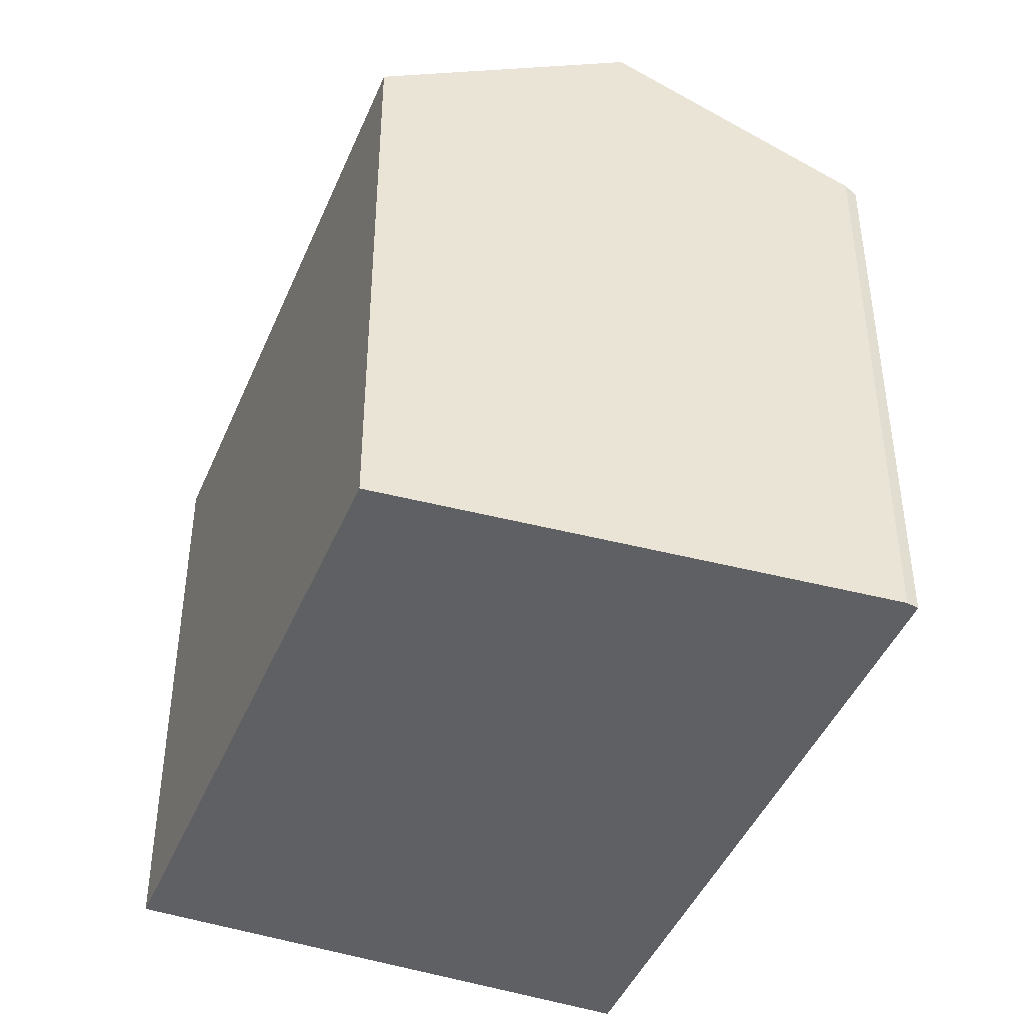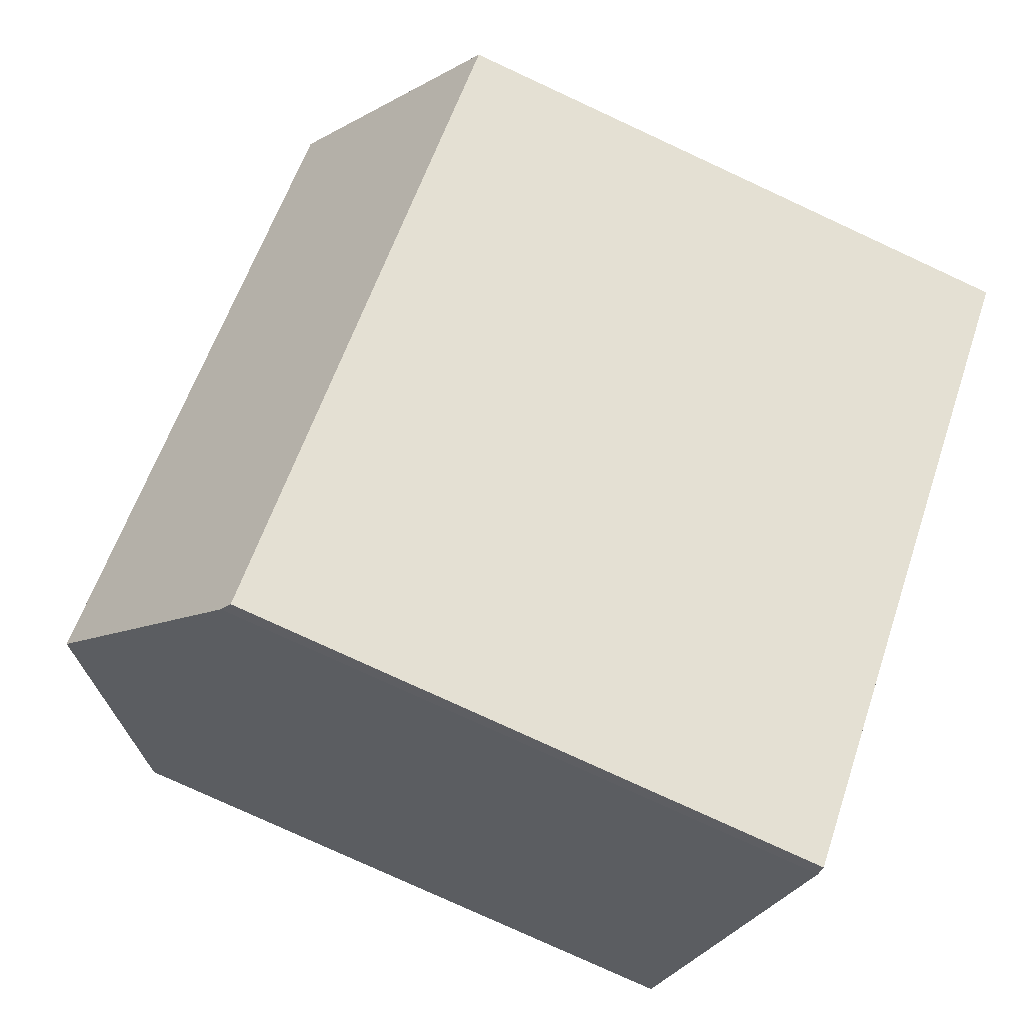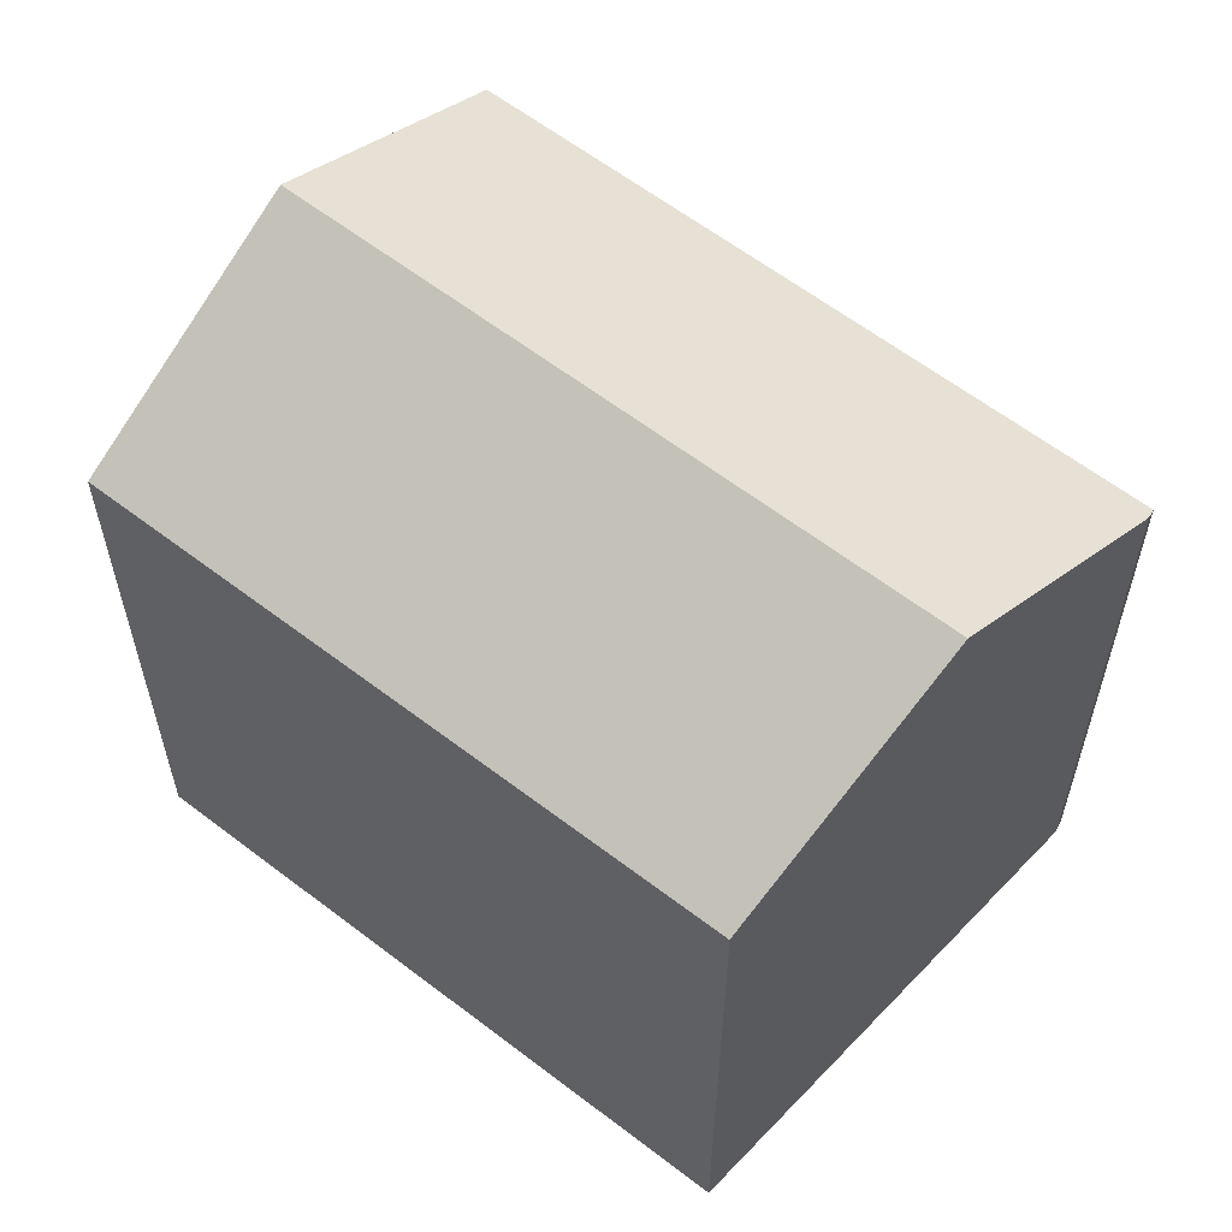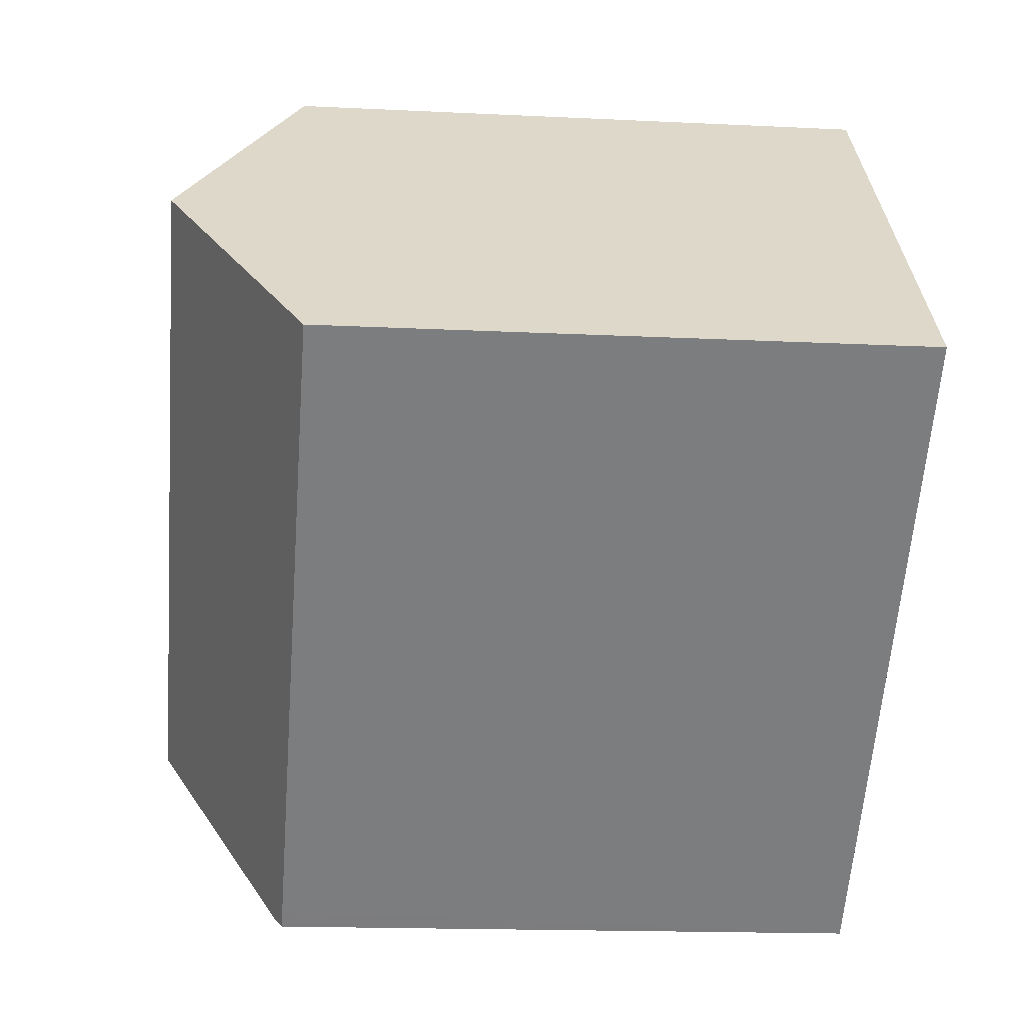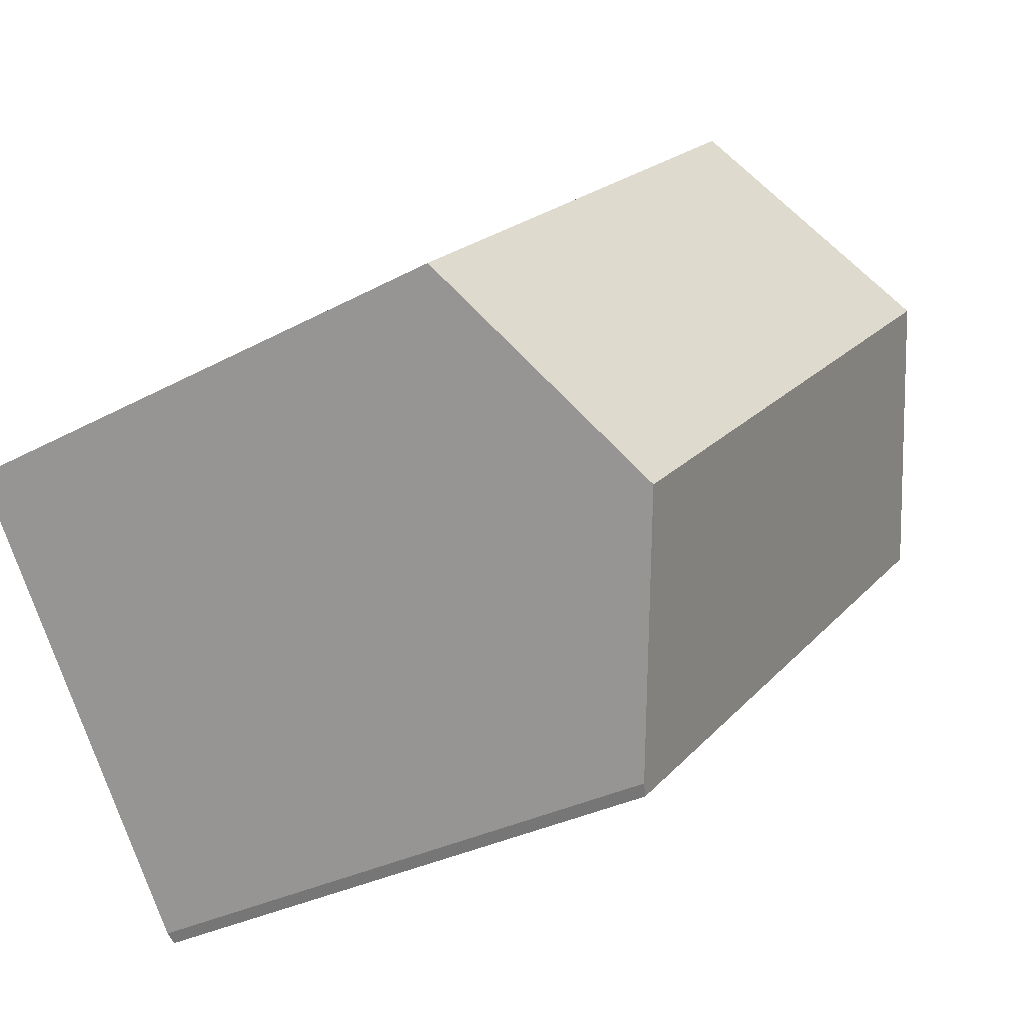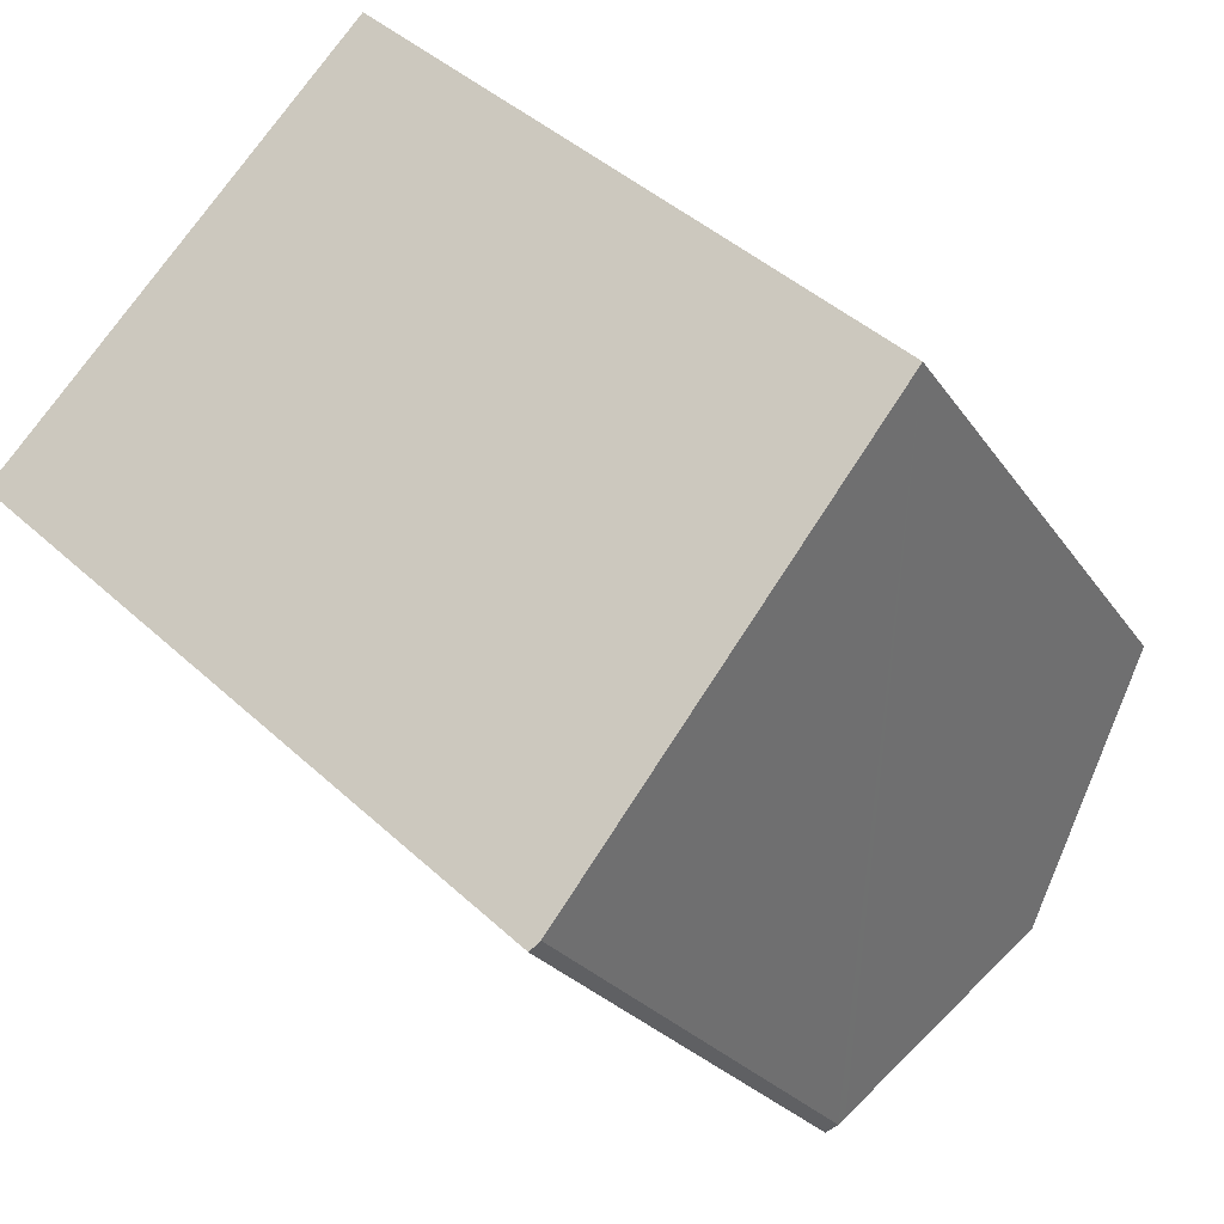
<metadata>
{"format":"obj","ext":"obj","renderer":"f3d","projection":"perspective","resolution":1024,"background":"white","views":[{"elev":-44.4,"azim":110.7,"up":"+Y"},{"elev":-78.1,"azim":-114.8,"up":"+Z"},{"elev":60.8,"azim":80.7,"up":"+Y"},{"elev":-16.3,"azim":-95.8,"up":"+Z"},{"elev":-30.5,"azim":128.1,"up":"+Z"},{"elev":-23.5,"azim":24.8,"up":"+Z"}]}
</metadata>
<code>
v  6.492 14.96 7.044
v  15.75 16.76 -6.305
v  4.065 16.76 4.411
v  7.842 13.96 8.509
v  8.138 13.74 8.83
v  19.4 13.75 -1.531
v  12.03 13.74 -11.03
v  12.39 13.99 -10.7
v  12.27 13.89 -10.86
v  15.68 16.7 -6.396
v  11.69 13.74 -10.72
v  0 13.74 8.416e-16
v  0.292 13.96 0.317
v  12.27 6.65e-16 -10.86
v  12.03 6.756e-16 -11.03
v  19.4 9.375e-17 -1.531
v  15.68 3.916e-16 -6.396
v  15.75 3.861e-16 -6.305
v  12.39 6.552e-16 -10.7
v  0 0 0
v  11.69 6.566e-16 -10.72
v  0.292 -1.941e-17 0.317
v  4.065 -2.701e-16 4.411
v  7.842 -5.21e-16 8.509
v  8.138 -5.407e-16 8.83
v  6.492 -4.313e-16 7.044
g defaultobject
f 1 2 3
f 2 1 4
f 2 4 5
f 2 5 6
f 7 8 9
f 8 7 10
f 10 7 11
f 10 11 2
f 2 11 3
f 3 11 12
f 3 12 13
f 14 7 9
f 7 14 15
f 6 10 2
f 10 6 8
f 8 6 16
f 8 16 9
f 9 16 14
f 14 16 17
f 17 16 18
f 14 17 19
f 15 11 7
f 11 15 12
f 12 15 20
f 20 15 21
f 20 13 12
f 13 20 3
f 3 20 1
f 1 20 4
f 4 20 5
f 5 20 22
f 5 22 23
f 5 23 24
f 5 24 25
f 24 23 26
f 5 16 6
f 16 5 25
f 21 22 20
f 22 21 15
f 22 15 14
f 22 14 19
f 22 19 23
f 23 19 17
f 23 17 18
f 23 18 26
f 26 18 16
f 26 16 24
f 24 16 25

</code>
